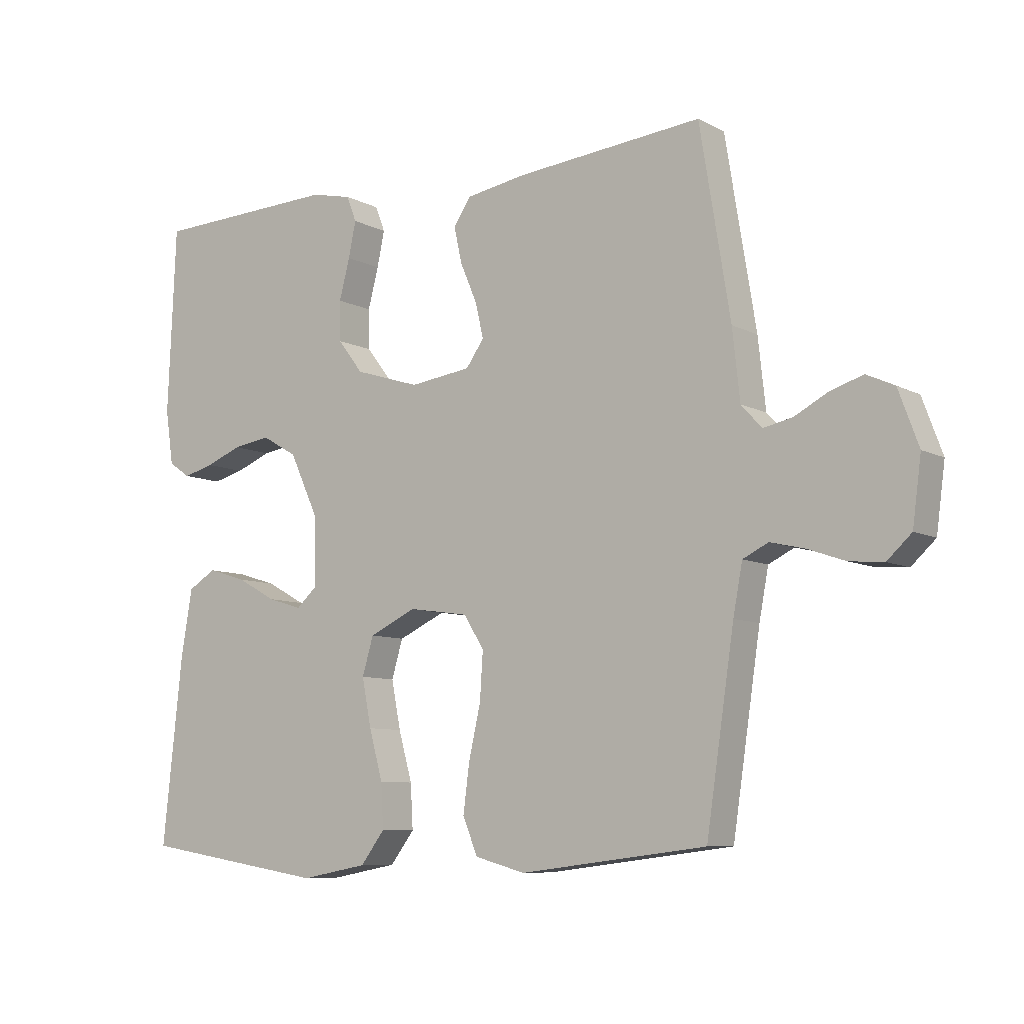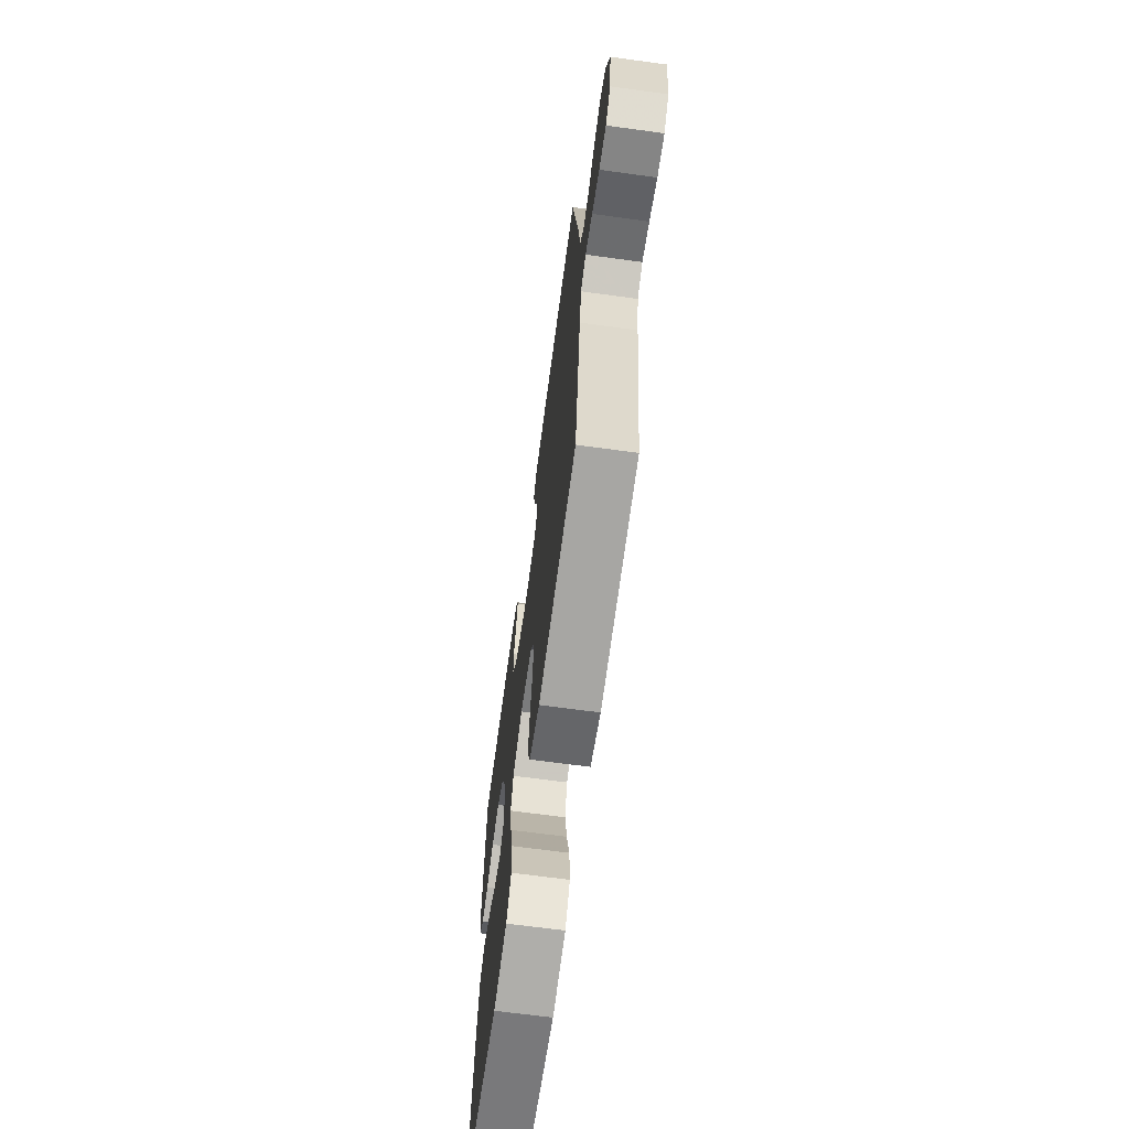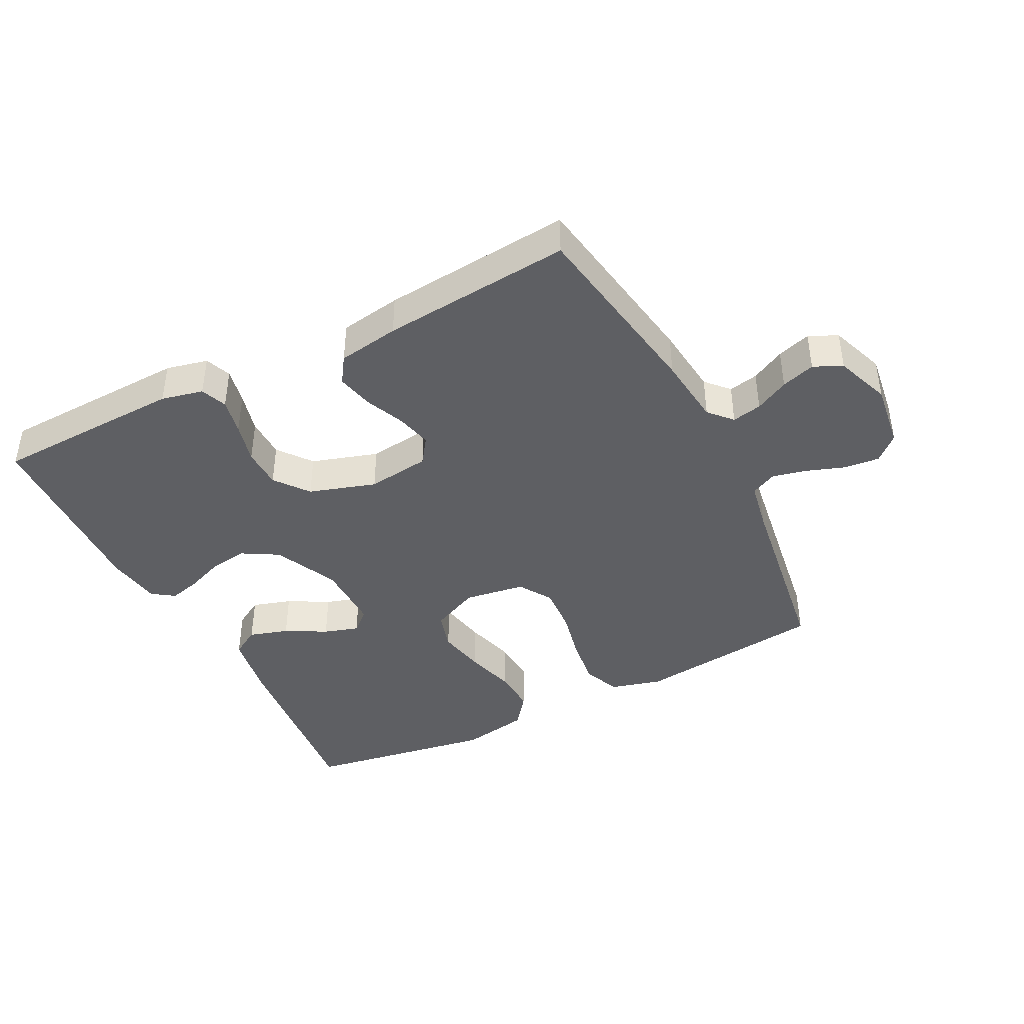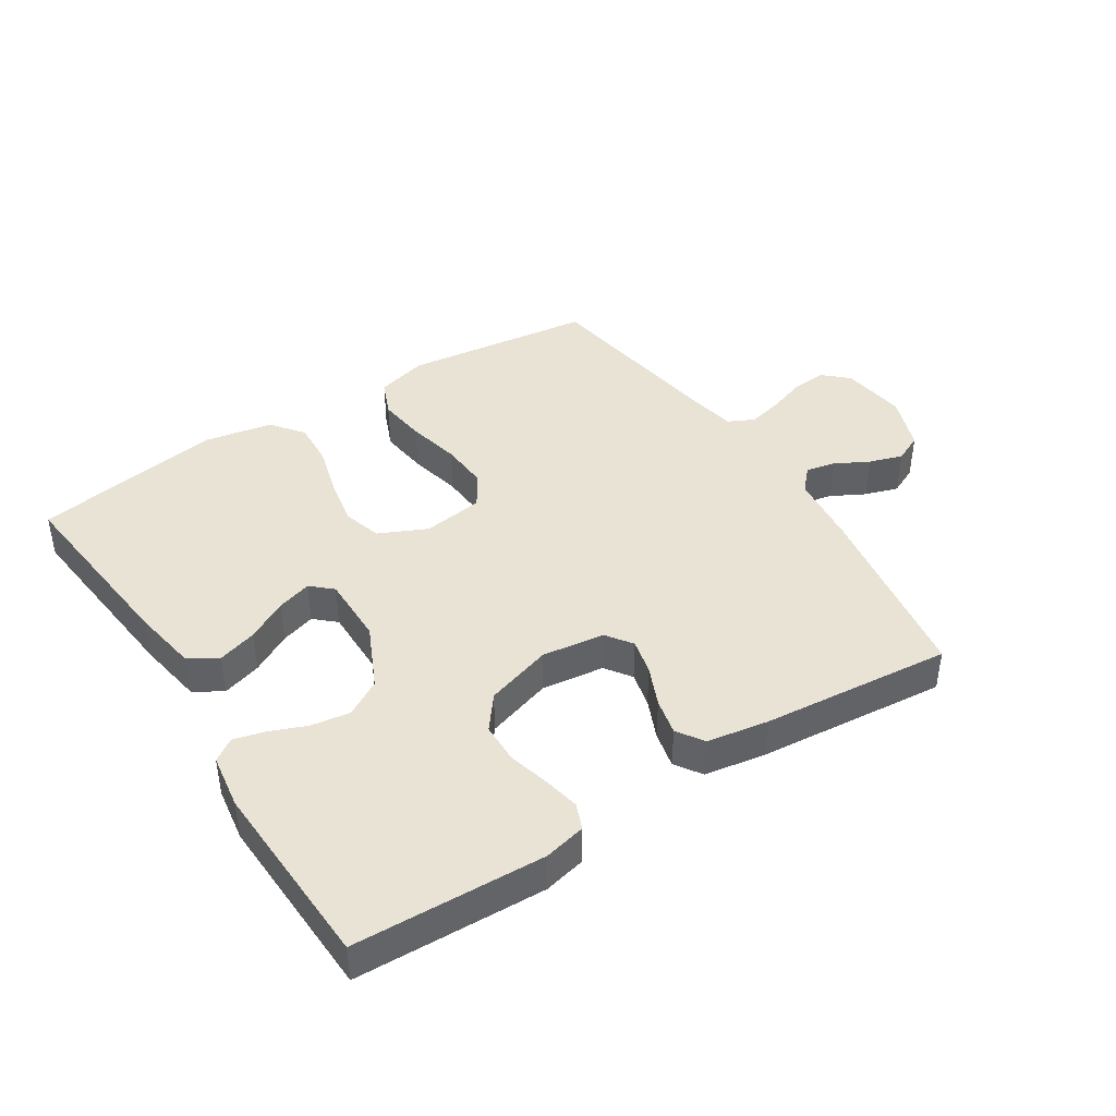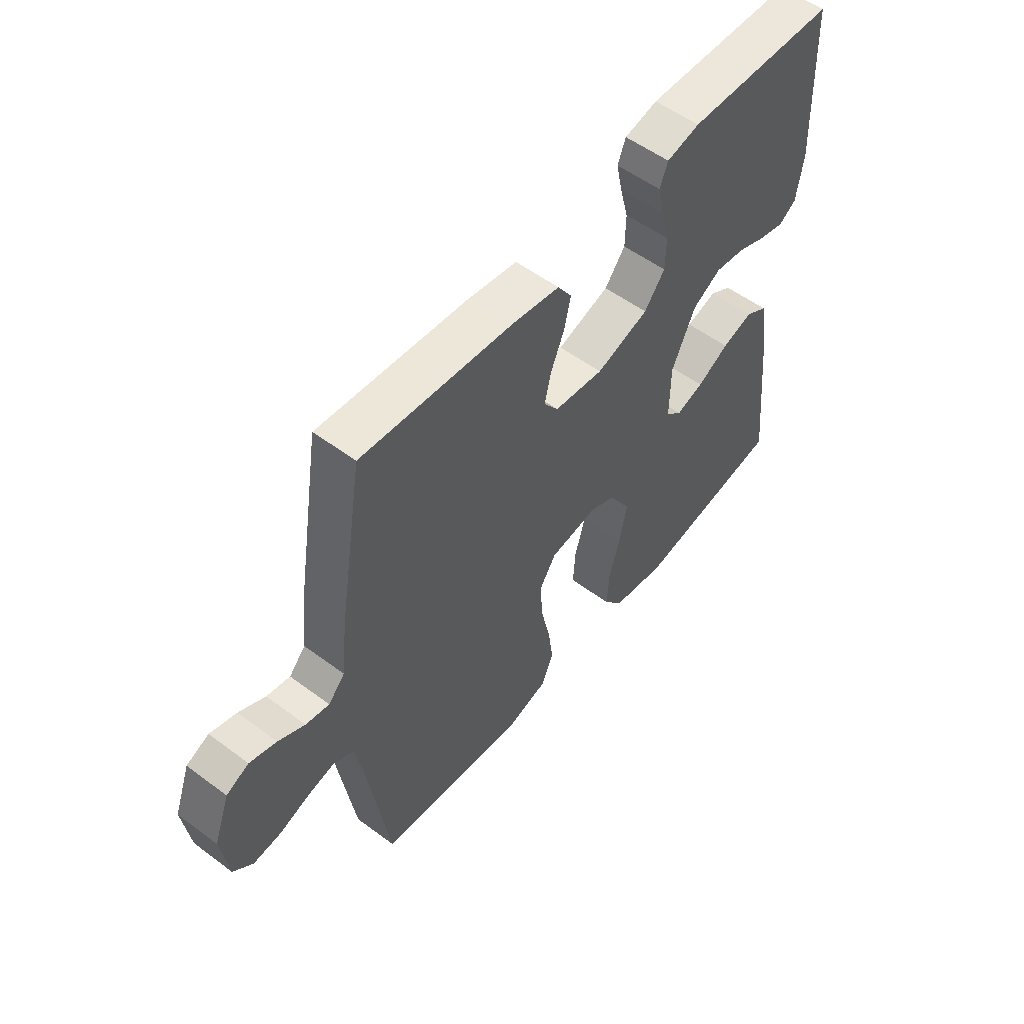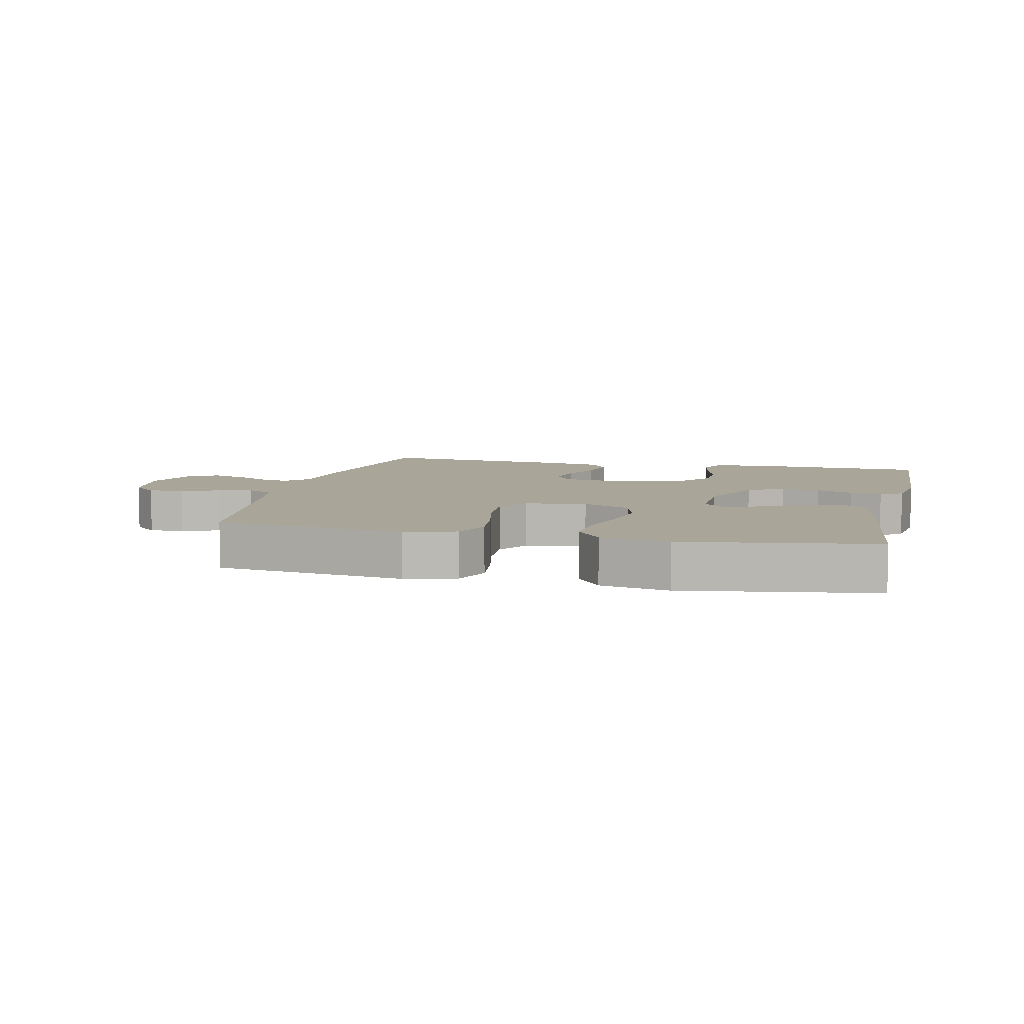
<metadata>
{"format":"obj","ext":"obj","renderer":"f3d","projection":"perspective","resolution":1024,"background":"white","views":[{"elev":-8.3,"azim":35.9,"up":"+Z"},{"elev":-67.0,"azim":82.2,"up":"+Z"},{"elev":-41.7,"azim":27.0,"up":"+Y"},{"elev":42.0,"azim":-32.6,"up":"+Y"},{"elev":54.7,"azim":128.3,"up":"+Z"},{"elev":7.4,"azim":-166.8,"up":"+Y"}]}
</metadata>
<code>
v -0.5 0.07 0.5
v -0.2 0.07 0.511
v -0.134 0.07 0.496
v -0.118 0.07 0.455
v -0.13 0.07 0.398
v -0.147 0.07 0.333
v -0.146 0.07 0.269
v -0.105 0.07 0.216
v 0 0.07 0.183
v 0.099 0.07 0.196
v 0.128 0.07 0.237
v 0.115 0.07 0.293
v 0.088 0.07 0.356
v 0.075 0.07 0.414
v 0.103 0.07 0.456
v 0.2 0.07 0.472
v 0.5 0.07 0.5
v 0.549 0.07 0.2
v 0.561 0.07 0.089
v 0.594 0.07 0.053
v 0.641 0.07 0.063
v 0.694 0.07 0.091
v 0.747 0.07 0.108
v 0.792 0.07 0.087
v 0.824 0.07 0
v 0.81 0.07 -0.104
v 0.771 0.07 -0.14
v 0.716 0.07 -0.135
v 0.656 0.07 -0.114
v 0.601 0.07 -0.101
v 0.56 0.07 -0.121
v 0.545 0.07 -0.2
v 0.5 0.07 -0.5
v 0.2 0.07 -0.537
v 0.119 0.07 -0.515
v 0.095 0.07 -0.457
v 0.105 0.07 -0.38
v 0.124 0.07 -0.296
v 0.129 0.07 -0.22
v 0.096 0.07 -0.168
v 0 0.07 -0.154
v -0.076 0.07 -0.189
v -0.094 0.07 -0.25
v -0.079 0.07 -0.327
v -0.057 0.07 -0.406
v -0.053 0.07 -0.477
v -0.092 0.07 -0.528
v -0.2 0.07 -0.548
v -0.5 0.07 -0.5
v -0.468 0.07 -0.2
v -0.45 0.07 -0.095
v -0.405 0.07 -0.068
v -0.343 0.07 -0.087
v -0.279 0.07 -0.122
v -0.224 0.07 -0.139
v -0.191 0.07 -0.109
v -0.192 0.07 0
v -0.239 0.07 0.101
v -0.296 0.07 0.134
v -0.357 0.07 0.125
v -0.415 0.07 0.102
v -0.465 0.07 0.089
v -0.5 0.07 0.113
v -0.513 0.07 0.2
v -0.5 0 0.5
v -0.2 0 0.511
v -0.134 0 0.496
v -0.118 0 0.455
v -0.13 0 0.398
v -0.147 0 0.333
v -0.146 0 0.269
v -0.105 0 0.216
v 0 0 0.183
v 0.099 0 0.196
v 0.128 0 0.237
v 0.115 0 0.293
v 0.088 0 0.356
v 0.075 0 0.414
v 0.103 0 0.456
v 0.2 0 0.472
v 0.5 0 0.5
v 0.549 0 0.2
v 0.561 0 0.089
v 0.594 0 0.053
v 0.641 0 0.063
v 0.694 0 0.091
v 0.747 0 0.108
v 0.792 0 0.087
v 0.824 0 0
v 0.81 0 -0.104
v 0.771 0 -0.14
v 0.716 0 -0.135
v 0.656 0 -0.114
v 0.601 0 -0.101
v 0.56 0 -0.121
v 0.545 0 -0.2
v 0.5 0 -0.5
v 0.2 0 -0.537
v 0.119 0 -0.515
v 0.095 0 -0.457
v 0.105 0 -0.38
v 0.124 0 -0.296
v 0.129 0 -0.22
v 0.096 0 -0.168
v 0 0 -0.154
v -0.076 0 -0.189
v -0.094 0 -0.25
v -0.079 0 -0.327
v -0.057 0 -0.406
v -0.053 0 -0.477
v -0.092 0 -0.528
v -0.2 0 -0.548
v -0.5 0 -0.5
v -0.468 0 -0.2
v -0.45 0 -0.095
v -0.405 0 -0.068
v -0.343 0 -0.087
v -0.279 0 -0.122
v -0.224 0 -0.139
v -0.191 0 -0.109
v -0.192 0 0
v -0.239 0 0.101
v -0.296 0 0.134
v -0.357 0 0.125
v -0.415 0 0.102
v -0.465 0 0.089
v -0.5 0 0.113
v -0.513 0 0.2
f 60 61 62 63
f 59 60 63 64
f 51 52 53 54
f 51 54 55
f 50 51 55
f 49 50 55
f 48 49 55 56
f 44 45 46 47
f 43 44 47 48
f 42 43 48 56
f 35 36 37 38
f 35 38 39
f 32 33 34 35
f 31 32 35 39
f 30 31 39 40
f 26 27 28 29
f 26 29 30
f 25 26 30
f 21 22 23 24
f 20 21 24 25
f 16 17 18 19
f 16 19 20
f 15 16 20
f 12 13 14 15
f 11 12 15 20
f 10 11 20
f 9 10 20
f 3 4 5 6
f 1 2 3 6
f 59 64 1 6
f 58 59 6 7
f 57 58 7 8
f 41 42 56 57
f 41 57 8 9
f 25 30 40 41
f 9 20 25 41
f 127 126 125 124
f 128 127 124 123
f 118 117 116 115
f 119 118 115
f 119 115 114
f 119 114 113
f 120 119 113 112
f 111 110 109 108
f 112 111 108 107
f 120 112 107 106
f 102 101 100 99
f 103 102 99
f 99 98 97 96
f 103 99 96 95
f 104 103 95 94
f 93 92 91 90
f 94 93 90
f 94 90 89
f 88 87 86 85
f 89 88 85 84
f 83 82 81 80
f 84 83 80
f 84 80 79
f 79 78 77 76
f 84 79 76 75
f 84 75 74
f 84 74 73
f 70 69 68 67
f 70 67 66 65
f 70 65 128 123
f 71 70 123 122
f 72 71 122 121
f 121 120 106 105
f 73 72 121 105
f 105 104 94 89
f 105 89 84 73
f 1 65 66 2
f 2 66 67 3
f 3 67 68 4
f 4 68 69 5
f 5 69 70 6
f 6 70 71 7
f 7 71 72 8
f 8 72 73 9
f 9 73 74 10
f 10 74 75 11
f 11 75 76 12
f 12 76 77 13
f 13 77 78 14
f 14 78 79 15
f 15 79 80 16
f 16 80 81 17
f 17 81 82 18
f 18 82 83 19
f 19 83 84 20
f 20 84 85 21
f 21 85 86 22
f 22 86 87 23
f 23 87 88 24
f 24 88 89 25
f 25 89 90 26
f 26 90 91 27
f 27 91 92 28
f 28 92 93 29
f 29 93 94 30
f 30 94 95 31
f 31 95 96 32
f 32 96 97 33
f 33 97 98 34
f 34 98 99 35
f 35 99 100 36
f 36 100 101 37
f 37 101 102 38
f 38 102 103 39
f 39 103 104 40
f 40 104 105 41
f 41 105 106 42
f 42 106 107 43
f 43 107 108 44
f 44 108 109 45
f 45 109 110 46
f 46 110 111 47
f 47 111 112 48
f 48 112 113 49
f 49 113 114 50
f 50 114 115 51
f 51 115 116 52
f 52 116 117 53
f 53 117 118 54
f 54 118 119 55
f 55 119 120 56
f 56 120 121 57
f 57 121 122 58
f 58 122 123 59
f 59 123 124 60
f 60 124 125 61
f 61 125 126 62
f 62 126 127 63
f 63 127 128 64
f 64 128 65 1

</code>
